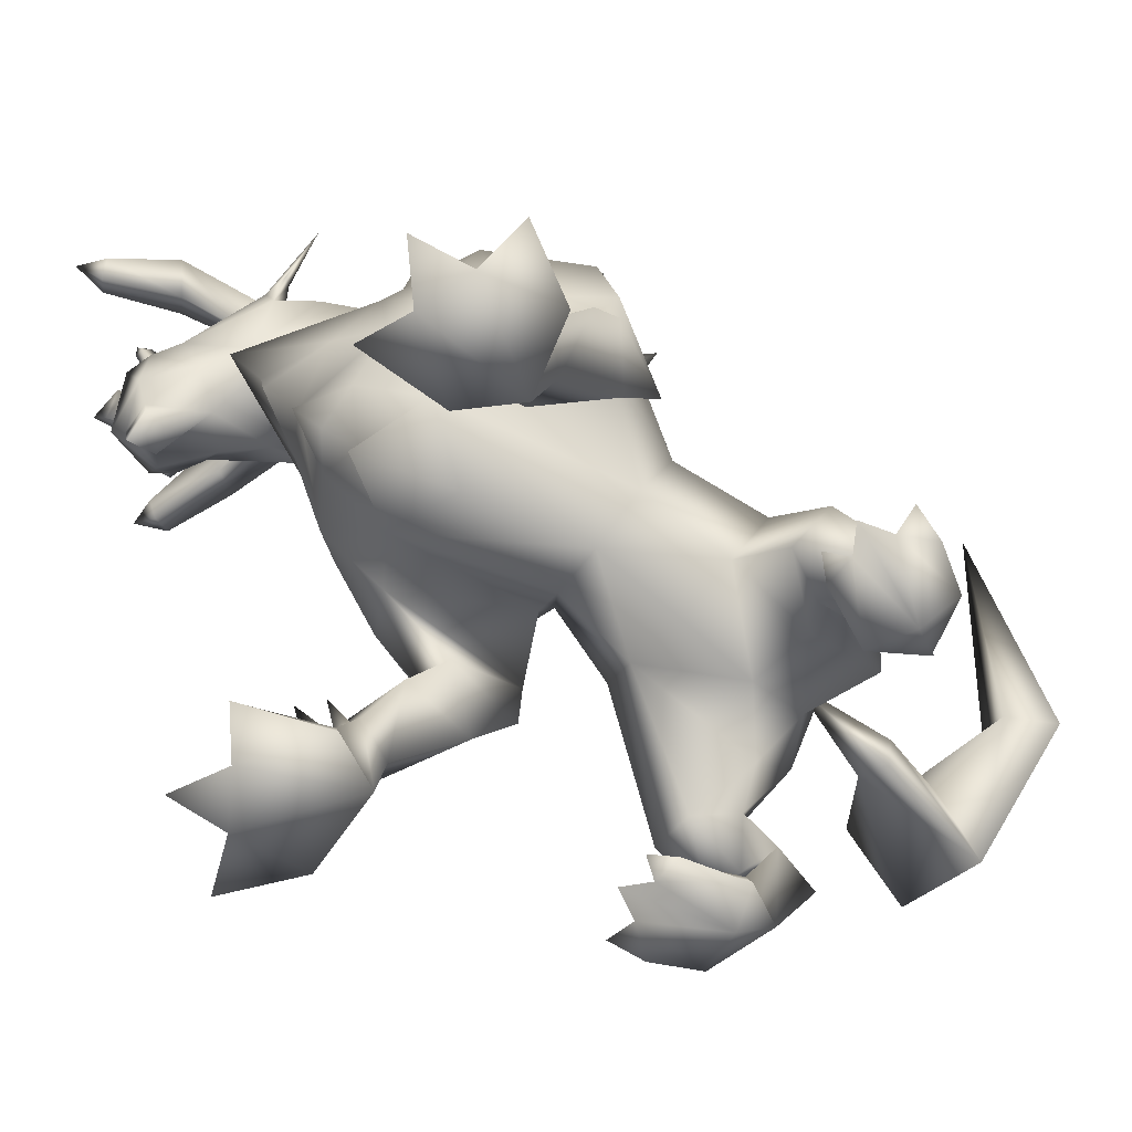
<metadata>
{"format":"obj","ext":"obj","renderer":"f3d","projection":"perspective","resolution":1024,"background":"white","views":[{"elev":-74.8,"azim":96.9,"up":"+Y"}]}
</metadata>
<code>
v 0.1638 0.685 0.4097
v 0.1628 0.6782 0.4271
v 0.1836 0.6544 0.4492
v 0.1934 0.6719 0.4021
v 0.2055 0.6217 0.4268
v 0.2297 0.6536 0.3791
v 0.2537 0.669 0.2307
v 0.2235 0.6094 0.3033
v 0.1999 0.5992 0.2932
v 0.04161 0.02554 -0.3488
v 0.01674 0.02365 -0.3096
v -0.01969 0.05805 -0.3205
v 0.287 0.2956 -0.08484
v 0.299 0.304 0.01808
v 0.2621 0.2596 -0.02972
v 0.2743 0.2571 -0.08385
v 0.2757 0.2814 0.05405
v 0.2103 0.2518 -0.02525
v 0.2039 0.3147 -0.09994
v 0.1941 0.2579 -0.1126
v 0.2533 0.1195 -0.02428
v 0.3069 0.1125 -0.02514
v 0.3156 0.05828 -0.02761
v 0.3011 0.1241 0.0238
v 0.3069 0.06512 0.03603
v 0.2423 0.1219 0.02617
v 0.2608 0.05175 0.06485
v 0.07906 0.1099 -0.2115
v 0.04318 0.2225 -0.1594
v -0.02187 0.1762 -0.2227
v 0.02621 0.1119 -0.2294
v 0.06424 0.1194 -0.3068
v 0.03682 0.09393 -0.2794
v -0.01075 0.1628 -0.3002
v -0.01148 0.1861 -0.3264
v 0.04775 0.1517 -0.2881
v -0.03703 0.2725 -0.307
v -0.03258 0.1761 -0.2817
v -0.0585 0.1815 -0.334
v 0.09623 0.008169 -0.3344
v 0.09255 0.04643 -0.315
v 0.1322 0.007565 -0.3153
v 0.00512 0.0161 -0.259
v 0.07109 0.003518 -0.2326
v 0.07394 0.04585 -0.2528
v -0.002121 0.05803 -0.269
v 0.02637 0.06836 -0.3303
v 0.09083 0.0489 -0.2779
v 0.04019 0.07957 -0.2893
v 0.1017 0.003663 -0.2311
v 0.1246 0.005255 -0.2639
v 0.09271 0.004736 -0.2569
v 0.091 0.04773 -0.3141
v 0.2194 0.4777 0.2419
v 0.2274 0.4478 0.2578
v 0.2519 0.04142 -0.000394
v 0.358 0.07922 0.052
v 0.3775 0.000439 0.02932
v 0.3659 0.05857 -0.003319
v 0.3489 0.001612 0.08519
v 0.4139 0.004347 0.08269
v 0.3301 0.02334 -0.04393
v 0.4158 0 -0.01947
v 0.3135 0.05766 0.1037
v 0.3264 0.002914 0.14
v 0.2556 0.02684 0.06894
v 0.263 0.3773 0.1955
v 0.2495 0.4458 0.3031
v 0.2331 0.3862 0.2688
v 0.1672 0.5773 0.3482
v 0.2138 0.5998 0.3561
v 0.1645 0.5424 0.3946
v 0.1878 0.5332 0.4085
v 0.1625 0.5107 0.4294
v 0.2278 0.6134 0.4085
v 0.2102 0.576 0.4181
v 0.1617 0.454 -0.04365
v 0.07348 0.5673 -0.02151
v 0.2457 0.5132 0.0548
v 0.02272 0.3974 -0.07824
v 0.04476 0.4893 -0.06134
v 0.1155 0.3394 -0.1169
v -0.0679 0.4017 -0.164
v 0.06208 0.2881 -0.2006
v 0.1089 0.2667 -0.08352
v 0.2484 0.6032 0.1707
v 0.1946 0.5215 0.2169
v 0.2179 0.743 0.284
v 0.1733 0.7865 0.2449
v 0.174 0.8578 0.2336
v 0.1218 0.6791 0.03953
v 0.1128 0.6364 0.0333
v 0.2611 0.6658 0.2782
v -0.07066 0.2042 -0.1663
v -0.000169 0.1991 -0.1068
v 0.06741 0.228 -0.0361
v 0.1433 0.1997 0.07952
v -0.09159 0.2526 -0.2895
v 0.214 0.1933 -0.07892
v 0.2177 0.1844 0.009921
v -0.1253 0.2549 -0.2125
v 0.3162 0.7332 0.2288
v 0.2626 0.7343 0.2683
v 0.2618 0.7057 0.2914
v 0.2828 0.6776 0.2637
v -0.01492 0.2918 -0.2785
v 0.1036 0.1439 -0.2521
v -0.1484 0.3587 -0.232
v 0.3011 0.1826 -0.06181
v 0.2899 0.1887 0.00541
v 0.282 0.3018 0.1328
v 0.3013 0.3307 0.09735
v 0.2896 0.4193 0.1458
v 0.2374 0.4171 -0.06262
v 0.1081 0.006542 -0.2956
v 0.3056 0.3693 -0.06666
v 0.3281 0.4138 0.04408
v 0.2257 0.2435 0.09701
v 0.2073 0.3062 -0.07031
v 0.1624 0.6889 0.4354
v 0.1862 0.6654 0.4567
v 0.1617 0.6071 0.4456
v 0.1603 0.6502 0.4713
v 0.1594 0.6639 0.4874
v 0.1606 0.6796 0.4668
v 0.2273 0.7189 0.3552
v 0.2548 0.4995 0.07565
v 0.2753 0.4688 0.1224
v 0.2722 0.4773 0.01342
v 0.271 0.5001 0.129
v 0.2549 0.4712 0.0027
v 0.1087 0.8535 0.1116
v 0.1316 0.7102 0.0324
v 0.08226 0.7409 -0.07361
v 0.1264 0.7645 0.1186
v 0.1091 0.7431 0.0345
v 0.2809 0.4032 -0.07157
v 0.2363 0.2866 0.1724
v 0.214 0.3203 0.2292
v 0.1895 0.2155 0.1779
v 0.2309 0.3501 0.2639
v 0.2165 0.3079 0.2341
v 0.2023 0.2686 0.2047
v 0.1858 0.2392 0.1705
v 0.189 0.5525 0.4123
v 0.1621 0.5586 0.4371
v 0.1623 0.541 0.4343
v 0.2167 0.5927 0.4324
v 0.1612 0.5696 0.4545
v 0.1663 0.7623 0.3678
v 0.2139 0.5937 0.3963
v 0.2113 0.621 0.3878
v 0.2304 0.6322 0.4084
v 0.2338 0.6249 0.4181
v 0.1881 0.5998 0.3972
v 0.2185 0.628 0.4186
v 0.2046 0.5908 0.407
v 0.2267 0.6231 0.4252
v 0.2292 0.6618 0.429
v -0.3465 0.5231 -0.2559
v -0.2062 0.3535 -0.2741
v -0.19 0.3379 -0.2988
v -0.3249 0.5331 -0.3575
v -0.1226 0.3473 -0.2103
v -0.1087 0.7366 -0.4269
v -0.3089 0.6536 -0.4211
v -0.2723 0.6119 -0.4408
v -0.3753 0.4583 -0.3879
v -0.2863 0.6073 -0.5
v -0.2003 0.2937 -0.2905
v 0.2167 0.7155 0.2642
v 0.2609 0.7984 0.3535
v 0.2989 0.7751 0.3841
v 0.2482 0.6935 0.2863
v 0.1983 0.7061 0.2971
v 0.2408 0.7737 0.3941
v 0.232 0.682 0.3191
v 0.2631 0.7465 0.3866
v 0.2855 0.794 0.4112
v 0.2953 0.7559 0.4581
v 0.3153 0.7411 0.4584
v 0.2781 0.746 0.4694
v 0.2955 0.729 0.4657
v 0.3058 0.776 0.5
v 0.2214 0.5659 0.1227
v 0.2938 0.5638 0.118
v 0.2329 0.5245 0.0865
v 0.248 0.4978 0.1286
v 0.238 0.5334 0.1644
v 0.2019 0.5877 0.1258
v 0.2862 0.6037 0.07102
v 0.2027 0.5622 0.08461
v 0.2372 0.5392 0.09622
v 0.2408 0.5595 0.1298
v 0.1599 0.4974 0.001767
v 0.2639 0.5855 -0.05714
v 0.2221 0.4768 0.02669
v 0.2054 0.5076 0.1085
v 0.1422 0.5335 0.08462
v 0.1508 0.5185 0.102
v 0.1658 0.4742 0.002021
v 0.279 0.4908 -0.07149
v 0.1842 0.4355 -0.0375
v 0.2386 0.4146 -0.009801
v 0.22 0.4784 0.03001
v 0.1516 0.4541 -0.02078
v 0.1965 0.4657 -0.115
v 0.1361 0.4062 -0.04571
v 0.1935 0.3948 -0.05456
v 0.2082 0.4359 -0.02063
v 0.1387 0.5165 0.07721
v 0.2674 0.1113 0.01981
v 0.3174 0.1744 0.05074
v 0.2837 0.1368 -0.003149
v 0.3042 0.1099 -0.01243
v 0.2948 0.0674 0.01581
v 0.2505 0.1159 0.02181
v 0.2766 0.1573 0.0461
v 0.2656 0.1313 0.01131
v 0.2779 0.1132 0.007585
v 0.267 0.09758 0.02375
v 0.289 0.1206 -0.003454
v 0.3338 0.1452 -0.009677
v 0.2997 0.1225 -0.02276
v 0.3003 0.1021 -0.02199
v 0.2954 0.0991 0.000239
v 0.1658 0.6653 0.3745
v 0.167 0.6272 0.3522
v 0.1644 0.5819 0.3977
v 0.1353 0.6719 0.3988
v 0.1396 0.6545 0.4466
v 0.1017 0.6537 0.3719
v 0.1203 0.6217 0.4219
v 0.1039 0.6421 0.2684
v 0.1164 0.6095 0.2972
v -0.2785 0.02591 -0.09181
v -0.2564 0.05703 -0.1594
v -0.244 0.02371 -0.1228
v -0.1037 0.3 0.1329
v -0.1033 0.2595 0.1361
v -0.04959 0.2585 0.1502
v -0.01641 0.3144 0.1874
v -0.02422 0.232 0.1125
v 0.03825 0.2802 0.1702
v -0.09366 0.2297 0.05678
v -0.07789 0.2864 0.05135
v -0.1255 0.06587 0.2357
v -0.1064 0.1185 0.2174
v -0.07819 0.1111 0.1719
v -0.06721 0.073 0.2581
v -0.05958 0.1217 0.2364
v -0.02989 0.1039 0.1888
v -0.02203 0.05629 0.2075
v -0.1493 0.07926 -0.09386
v -0.1621 0.1044 -0.1421
v -0.1419 0.1802 -0.1607
v -0.04485 0.2225 -0.05525
v -0.2375 0.09886 -0.1001
v -0.273 0.1844 -0.1557
v -0.2453 0.1633 -0.1518
v -0.2104 0.08215 -0.1338
v -0.2161 0.1421 -0.1081
v -0.2571 0.2688 -0.1667
v -0.2259 0.1775 -0.1722
v -0.2757 0.1781 -0.2031
v -0.2555 0.008539 -0.04024
v -0.2306 0.00787 -0.00789
v -0.2367 0.04667 -0.04718
v -0.1961 0.01581 -0.1426
v -0.2071 0.06156 -0.1371
v -0.1783 0.04564 -0.0758
v -0.1591 0.003174 -0.08182
v -0.2714 0.06756 -0.1148
v -0.233 0.08235 -0.09754
v -0.2004 0.04889 -0.055
v -0.1527 0.003359 -0.05184
v -0.1812 0.00521 -0.02388
v -0.1796 0.004586 -0.05649
v -0.236 0.04795 -0.04888
v -0.08283 0.04962 0.181
v -0.05939 0.08136 0.2988
v -0.1156 0.06334 0.2907
v -0.08969 0.003269 0.308
v -0.04796 0.003294 0.3575
v -0.02819 0.00246 0.2954
v -0.1465 0.03138 0.2438
v -0.147 0.004147 0.3319
v 0.001458 0.05856 0.2688
v 0.03071 0.001642 0.2885
v -0.01771 0.03139 0.2024
v 0.1569 0.3767 0.2474
v 0.12 0.5999 0.3508
v 0.1398 0.5333 0.4058
v 0.1165 0.5761 0.4128
v 0.1002 0.6135 0.4012
v 0.02274 0.4548 0.05514
v 0.05531 0.5122 0.1479
v -0.01582 0.3371 0.01312
v -0.08231 0.2881 -0.02975
v 0.01889 0.2651 0.005604
v 0.1023 0.5771 0.2074
v 0.1244 0.743 0.2787
v 0.082 0.666 0.268
v -0.1904 0.2876 -0.1963
v -0.08718 0.1786 0.09879
v -0.01635 0.1594 0.1498
v 0.03303 0.7335 0.2127
v 0.07999 0.7059 0.281
v 0.08184 0.7345 0.2581
v 0.06221 0.6778 0.2512
v -0.1807 0.2917 -0.1102
v -0.1867 0.1075 -0.05892
v -0.1173 0.1888 0.1824
v -0.05378 0.183 0.2073
v 0.0964 0.3008 0.2236
v 0.101 0.4183 0.238
v 0.0563 0.3295 0.2172
v -0.02796 0.4109 0.05666
v -0.2152 0.006672 -0.03497
v -0.08428 0.3757 0.1314
v -0.0135 0.4049 0.1959
v -0.006318 0.3017 0.02686
v 0.1032 0.2428 0.1569
v 0.1362 0.6654 0.4538
v 0.107 0.719 0.3483
v 0.06629 0.4985 0.1679
v 0.006708 0.4759 0.1433
v 0.09089 0.4678 0.2126
v 0.09848 0.4992 0.2134
v 0.008883 0.4699 0.1231
v 0.1002 0.7045 0.04029
v -0.06365 0.3943 0.08145
v 0.1558 0.2862 0.2118
v 0.1382 0.5525 0.4094
v 0.1085 0.5928 0.4262
v 0.1154 0.5938 0.3907
v 0.09318 0.6251 0.4101
v 0.09767 0.6323 0.4008
v 0.119 0.6211 0.3825
v 0.1083 0.6281 0.4123
v 0.1409 0.5999 0.3946
v 0.09949 0.6232 0.4179
v 0.1235 0.5909 0.4024
v 0.09661 0.6619 0.4215
v -0.4158 0.46 -0.3018
v -0.2189 0.3251 -0.2622
v -0.3328 0.619 -0.4623
v 0.1279 0.7156 0.2591
v 0.09402 0.6937 0.2775
v 0.0327 0.7754 0.369
v 0.07399 0.7986 0.3429
v 0.1424 0.7061 0.2939
v 0.08926 0.7739 0.3855
v 0.06787 0.7467 0.3755
v 0.1064 0.6821 0.312
v 0.00788 0.7414 0.4409
v 0.02784 0.7561 0.4428
v 0.04293 0.7942 0.3974
v 0.04365 0.7462 0.456
v 0.02668 0.7292 0.4504
v 0.01273 0.7763 0.4833
v 0.1108 0.5584 0.1709
v 0.08139 0.5142 0.1526
v 0.05882 0.5478 0.2204
v 0.105 0.4881 0.191
v 0.1337 0.5263 0.2098
v 0.1238 0.5824 0.1599
v 0.09606 0.5549 0.1311
v 0.02513 0.5859 0.1849
v 0.08388 0.5288 0.1631
v 0.1037 0.5501 0.1896
v 0.06627 0.4969 0.04756
v 0.04794 0.4759 0.1119
v -0.0448 0.5839 0.09386
v 0.1225 0.5072 0.149
v 0.06306 0.4736 0.05226
v 0.02088 0.4347 0.04238
v -0.06458 0.489 0.09654
v 0.006053 0.4108 0.09329
v 0.05182 0.4775 0.1123
v 0.04767 0.4547 0.0531
v 0.02887 0.4068 0.03052
v -0.05593 0.4671 0.06442
v 0.001571 0.3958 0.08182
v 0.02906 0.4369 0.1067
v -0.04991 0.1012 0.2081
v -0.07078 0.1328 0.2057
v -0.03231 0.1705 0.2562
v -0.09502 0.1137 0.2222
v -0.07723 0.06688 0.2359
v -0.03895 0.1009 0.1942
v -0.05127 0.121 0.199
v -0.02084 0.1442 0.2223
v -0.06475 0.1073 0.2102
v -0.04974 0.08743 0.2119
v -0.07758 0.1188 0.2126
v -0.09848 0.1259 0.2111
v -0.09826 0.1548 0.2429
v -0.1031 0.1064 0.2152
v -0.0828 0.09938 0.2232
v 0.04747 0.6972 -0.05913
v -0.01436 0.6126 -0.1455
v -0.02768 0.4776 -0.1632
g 11100_t.obj/AnonymousMesh0
f 1 2 3
f 3 4 1
f 4 3 5
f 5 6 4
f 7 8 9
f 10 11 12
f 13 14 15
f 15 16 13
f 15 14 17
f 17 18 15
f 18 17 19
f 19 20 18
f 56 21 22
f 22 23 56
f 23 22 24
f 24 25 23
f 26 27 25
f 25 24 26
f 28 29 30
f 30 31 28
f 32 33 34
f 34 35 32
f 36 32 35
f 35 37 36
f 38 39 12
f 12 46 38
f 35 39 37
f 40 41 42
f 43 44 45
f 45 46 43
f 10 12 47
f 45 48 49
f 49 46 45
f 51 115 48
f 12 43 46
f 45 50 52
f 51 52 11
f 53 47 49
f 49 48 53
f 43 12 11
f 128 54 55
f 55 113 128
f 62 58 56
f 57 58 59
f 57 60 61
f 62 59 63
f 23 25 57
f 57 59 23
f 25 27 64
f 64 57 25
f 61 58 57
f 65 60 64
f 62 23 59
f 58 63 59
f 62 63 58
f 60 57 64
f 60 65 66
f 58 61 60
f 58 60 56
f 60 66 56
f 67 113 68
f 68 69 67
f 70 9 8
f 8 71 70
f 72 73 74
f 71 75 76
f 77 78 79
f 80 81 77
f 77 82 80
f 106 83 84
f 80 82 84
f 84 83 80
f 82 85 29
f 29 84 82
f 86 7 9
f 9 87 86
f 88 89 90
f 91 86 79
f 79 92 91
f 93 88 103
f 94 30 29
f 29 95 94
f 29 85 96
f 96 95 29
f 96 85 118
f 118 97 96
f 31 30 98
f 99 100 18
f 18 20 99
f 62 56 23
f 30 94 101
f 101 98 30
f 102 103 104
f 104 105 102
f 93 103 105
f 98 106 36
f 36 31 98
f 34 49 47
f 47 35 34
f 46 49 34
f 34 38 46
f 35 47 12
f 12 39 35
f 38 37 39
f 38 31 36
f 36 37 38
f 36 107 32
f 28 33 32
f 32 107 28
f 83 106 108
f 98 108 106
f 29 28 107
f 107 84 29
f 107 36 106
f 106 84 107
f 20 19 13
f 13 16 20
f 78 77 81
f 16 109 99
f 99 20 16
f 22 109 110
f 110 24 22
f 110 100 26
f 26 24 110
f 56 27 26
f 26 21 56
f 111 112 113
f 82 77 114
f 42 115 40
f 38 34 33
f 33 31 38
f 31 33 28
f 116 117 14
f 14 13 116
f 17 118 119
f 119 19 17
f 2 120 121
f 121 3 2
f 122 5 3
f 3 123 122
f 123 3 121
f 121 124 123
f 124 121 125
f 118 85 119
f 111 118 17
f 17 112 111
f 104 126 6
f 6 93 104
f 104 103 126
f 7 93 8
f 93 6 8
f 127 128 129
f 130 128 127
f 77 79 131
f 7 132 89
f 133 91 134
f 91 133 7
f 7 86 91
f 135 132 7
f 133 134 136
f 19 119 116
f 116 13 19
f 82 119 85
f 116 119 137
f 64 27 66
f 66 65 64
f 138 111 139
f 118 140 97
f 67 69 141
f 138 142 143
f 138 139 142
f 144 118 138
f 138 143 144
f 118 144 140
f 118 111 138
f 48 115 53
f 48 52 51
f 41 53 115
f 115 42 41
f 45 52 48
f 43 11 52
f 52 44 43
f 11 115 51
f 45 44 50
f 41 40 10
f 10 47 53
f 41 10 53
f 10 40 115
f 115 11 10
f 44 52 50
f 68 113 55
f 78 92 79
f 111 67 139
f 67 141 139
f 111 113 67
f 17 14 112
f 112 14 117
f 117 113 112
f 71 145 70
f 145 76 146
f 146 147 145
f 117 116 137
f 137 129 117
f 114 77 131
f 128 130 54
f 128 113 117
f 121 120 125
f 76 148 149
f 149 146 76
f 150 88 90
f 98 101 108
f 126 150 1
f 1 4 126
f 126 103 88
f 88 150 126
f 133 136 135
f 135 7 133
f 7 89 88
f 128 117 129
f 79 86 130
f 130 86 87
f 87 54 130
f 79 129 131
f 131 129 137
f 137 114 131
f 137 119 82
f 82 114 137
f 129 79 127
f 127 79 130
f 147 74 73
f 73 145 147
f 71 76 145
f 73 72 70
f 145 73 70
f 71 6 75
f 75 148 76
f 4 6 126
f 71 8 6
f 104 93 105
f 103 102 105
f 93 7 88
f 56 66 27
f 21 26 100
f 100 99 21
f 109 22 21
f 21 99 109
f 109 16 15
f 15 110 109
f 15 18 100
f 100 110 15
f 151 152 153
f 153 154 151
f 153 152 155
f 155 156 153
f 155 157 158
f 158 156 155
f 157 151 154
f 154 158 157
f 153 159 154
f 156 159 153
f 154 159 158
f 158 159 156
f 160 161 162
f 162 163 160
f 162 161 164
f 165 166 167
f 168 169 167
f 167 163 168
f 168 163 162
f 162 170 168
f 170 162 164
f 167 166 160
f 160 163 167
f 169 165 167
f 171 172 173
f 173 174 171
f 175 176 172
f 172 171 175
f 175 177 178
f 178 176 175
f 177 174 173
f 173 178 177
f 173 179 180
f 180 181 173
f 176 182 180
f 180 179 176
f 178 183 182
f 182 176 178
f 178 173 181
f 181 183 178
f 180 184 181
f 181 184 183
f 182 184 180
f 183 184 182
f 172 179 173
f 176 179 172
f 185 186 187
f 187 186 188
f 188 186 189
f 189 186 185
f 190 191 192
f 192 191 193
f 193 191 194
f 194 191 190
f 195 196 197
f 197 196 198
f 199 196 198
f 199 200 198
f 201 202 203
f 203 202 204
f 204 202 205
f 205 202 201
f 206 207 208
f 208 207 209
f 209 207 210
f 210 207 206
f 199 196 195
f 195 211 199
f 212 213 214
f 214 213 215
f 215 213 216
f 216 213 212
f 217 218 219
f 219 218 220
f 220 218 221
f 221 218 217
f 222 223 224
f 224 223 225
f 225 223 226
f 226 223 222
f 5 227 6
f 148 75 228
f 228 229 148
f 149 148 229
f 5 122 227
f 228 75 6
f 6 227 228
f 1 230 231
f 231 2 1
f 230 232 233
f 233 231 230
f 234 9 235
f 236 237 238
f 239 240 241
f 241 242 239
f 241 243 244
f 244 242 241
f 243 245 246
f 246 244 243
f 280 247 248
f 248 249 280
f 247 250 251
f 251 248 247
f 252 251 250
f 250 253 252
f 254 255 256
f 256 257 254
f 258 259 260
f 260 261 258
f 262 263 259
f 259 258 262
f 264 270 237
f 237 265 264
f 259 263 265
f 266 267 268
f 269 270 271
f 271 272 269
f 236 273 237
f 271 270 274
f 274 275 271
f 277 275 319
f 237 270 269
f 271 278 276
f 277 238 278
f 279 275 274
f 274 273 279
f 269 238 237
f 328 316 55
f 55 54 328
f 286 280 283
f 281 282 283
f 281 284 285
f 286 287 282
f 247 282 281
f 281 250 247
f 250 281 288
f 288 253 250
f 284 281 283
f 289 288 285
f 286 282 247
f 283 282 287
f 286 283 287
f 285 288 281
f 285 290 289
f 283 285 284
f 283 280 285
f 285 280 290
f 291 69 68
f 68 316 291
f 70 292 235
f 235 9 70
f 72 74 293
f 292 294 295
f 296 297 78
f 80 298 296
f 296 81 80
f 311 299 83
f 80 83 299
f 299 298 80
f 298 299 257
f 257 300 298
f 301 87 9
f 9 234 301
f 302 90 89
f 91 92 297
f 297 301 91
f 303 309 302
f 94 95 257
f 257 256 94
f 257 95 96
f 96 300 257
f 96 97 323
f 323 300 96
f 255 304 256
f 305 245 243
f 243 306 305
f 286 247 280
f 256 304 101
f 101 94 256
f 307 308 309
f 308 307 310
f 303 310 309
f 304 255 262
f 262 311 304
f 260 259 273
f 273 274 260
f 270 264 260
f 260 274 270
f 259 265 237
f 237 273 259
f 264 265 263
f 264 263 262
f 262 255 264
f 262 258 312
f 254 312 258
f 258 261 254
f 83 108 311
f 304 311 108
f 257 299 312
f 312 254 257
f 312 299 311
f 311 262 312
f 245 240 239
f 239 246 245
f 78 81 296
f 240 245 305
f 305 313 240
f 248 251 314
f 314 313 248
f 314 251 252
f 252 306 314
f 280 249 252
f 252 253 280
f 315 316 317
f 298 318 296
f 267 266 319
f 264 255 261
f 261 260 264
f 255 254 261
f 320 239 242
f 242 321 320
f 244 246 322
f 322 323 244
f 2 231 324
f 324 120 2
f 122 123 231
f 231 233 122
f 123 124 324
f 324 231 123
f 124 125 324
f 323 322 300
f 315 317 244
f 244 323 315
f 308 303 232
f 232 325 308
f 308 325 309
f 234 235 303
f 303 235 232
f 326 327 328
f 329 326 328
f 296 330 297
f 234 89 132
f 331 134 91
f 91 301 234
f 234 331 91
f 135 234 132
f 331 136 134
f 246 239 320
f 320 322 246
f 298 300 322
f 320 332 322
f 288 289 290
f 290 253 288
f 333 139 315
f 323 97 140
f 291 141 69
f 333 143 142
f 333 142 139
f 144 143 333
f 333 323 144
f 323 140 144
f 323 333 315
f 275 279 319
f 275 277 278
f 268 267 319
f 319 279 268
f 271 275 278
f 269 272 278
f 278 238 269
f 238 277 319
f 271 276 272
f 279 273 236
f 268 279 236
f 268 236 266
f 236 238 319
f 319 266 236
f 272 276 278
f 68 55 316
f 78 297 92
f 315 139 291
f 291 139 141
f 315 291 316
f 244 317 242
f 317 316 321
f 321 242 317
f 292 70 334
f 334 147 146
f 146 294 334
f 321 327 332
f 332 320 321
f 318 330 296
f 328 54 329
f 328 321 316
f 324 125 120
f 294 146 149
f 149 335 294
f 150 90 302
f 304 108 101
f 325 230 1
f 1 150 325
f 325 150 302
f 302 309 325
f 331 234 135
f 135 136 331
f 234 302 89
f 328 327 321
f 297 329 301
f 329 54 87
f 87 301 329
f 297 330 327
f 330 318 332
f 332 327 330
f 332 318 298
f 298 322 332
f 327 326 297
f 326 329 297
f 147 334 293
f 293 74 147
f 292 334 294
f 293 70 72
f 334 70 293
f 292 295 232
f 295 294 335
f 230 325 232
f 292 232 235
f 308 310 303
f 309 310 307
f 303 302 234
f 280 253 290
f 249 305 306
f 306 252 249
f 313 305 249
f 249 248 313
f 313 314 241
f 241 240 313
f 241 314 306
f 306 243 241
f 336 337 338
f 338 339 336
f 338 340 341
f 341 339 338
f 341 340 342
f 342 343 341
f 343 342 337
f 337 336 343
f 338 337 344
f 340 338 344
f 337 342 344
f 342 340 344
f 160 345 346
f 346 161 160
f 346 164 161
f 165 347 166
f 168 345 347
f 347 169 168
f 168 170 346
f 346 345 168
f 170 164 346
f 347 345 160
f 160 166 347
f 169 347 165
f 348 349 350
f 350 351 348
f 352 348 351
f 351 353 352
f 352 353 354
f 354 355 352
f 355 354 350
f 350 349 355
f 350 356 357
f 357 358 350
f 353 358 357
f 357 359 353
f 354 353 359
f 359 360 354
f 354 360 356
f 356 350 354
f 357 356 361
f 356 360 361
f 359 357 361
f 360 359 361
f 351 350 358
f 353 351 358
f 362 363 364
f 363 365 364
f 365 366 364
f 364 362 366
f 367 368 369
f 368 370 369
f 370 371 369
f 371 367 369
f 372 373 374
f 373 375 374
f 375 200 199
f 199 374 375
f 376 377 378
f 377 379 378
f 379 380 378
f 380 376 378
f 381 382 383
f 382 384 383
f 384 385 383
f 385 381 383
f 199 211 372
f 372 374 199
f 386 387 388
f 387 389 388
f 389 390 388
f 390 386 388
f 391 392 393
f 392 394 393
f 394 395 393
f 395 391 393
f 396 397 398
f 397 399 398
f 399 400 398
f 400 396 398
f 227 232 233
f 335 229 228
f 228 295 335
f 149 229 335
f 233 227 122
f 228 227 232
f 232 295 228
f 401 92 91
f 78 92 401
f 401 402 78
f 402 81 78
f 403 80 81
f 81 402 403

</code>
